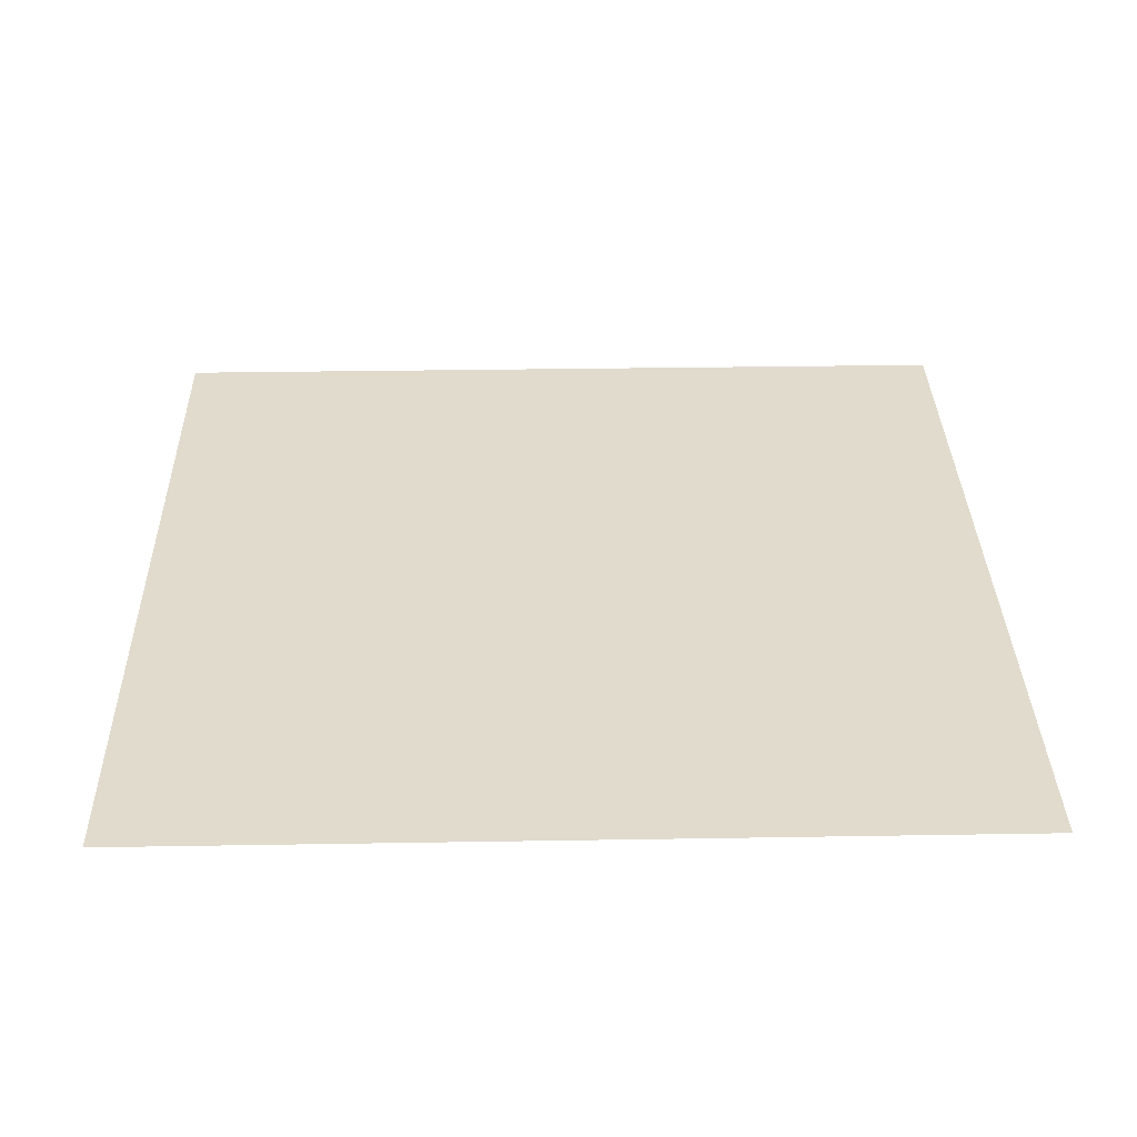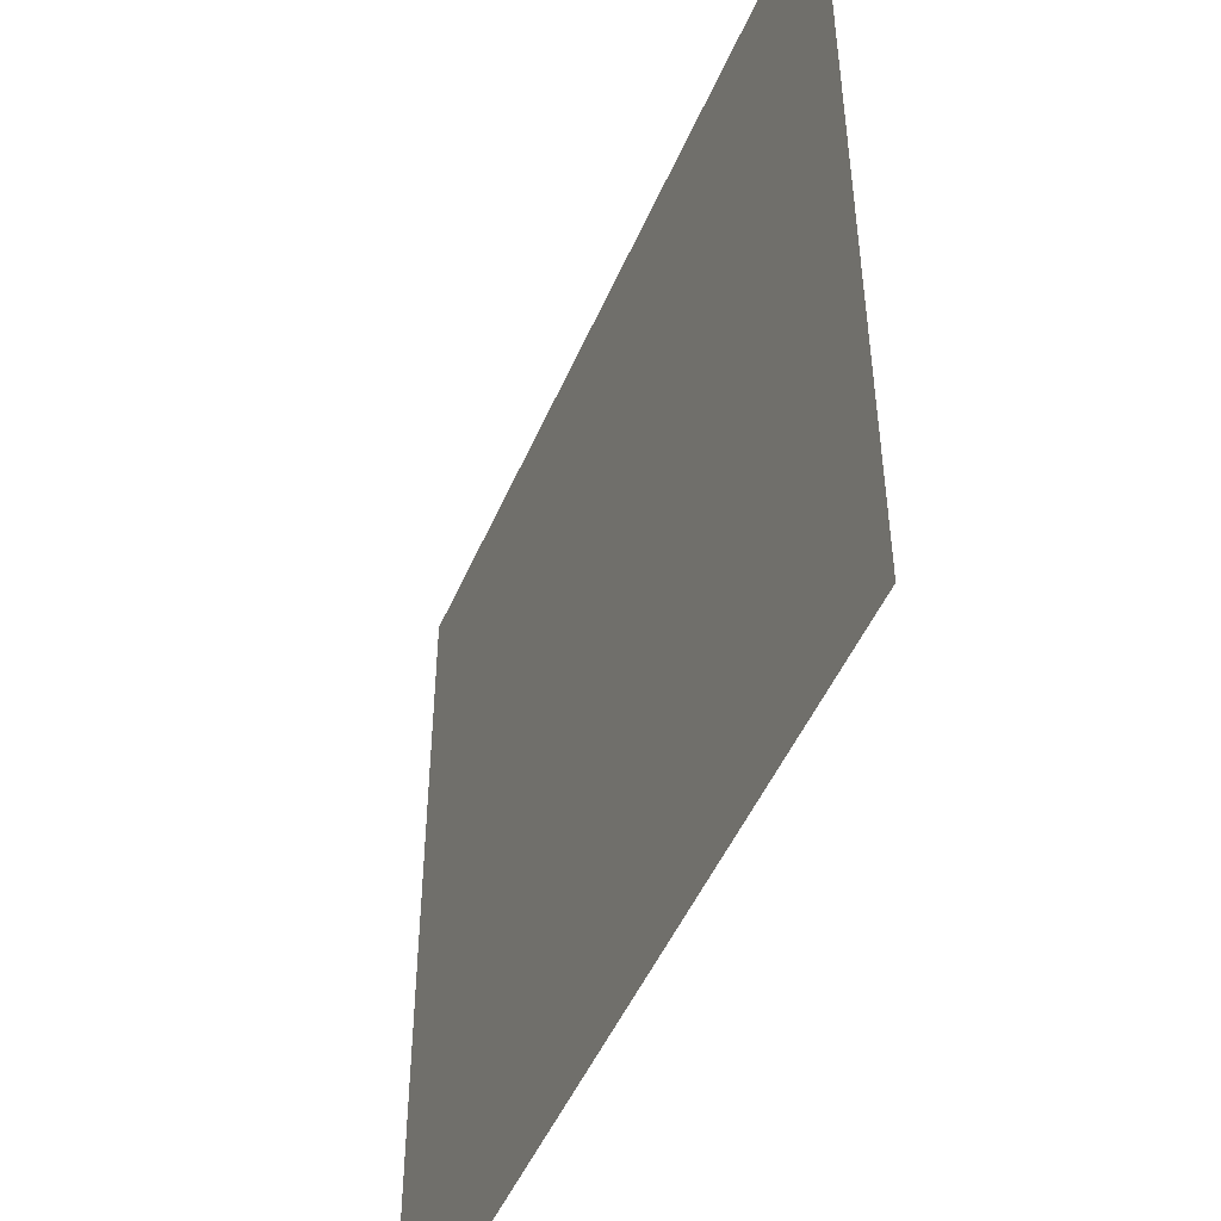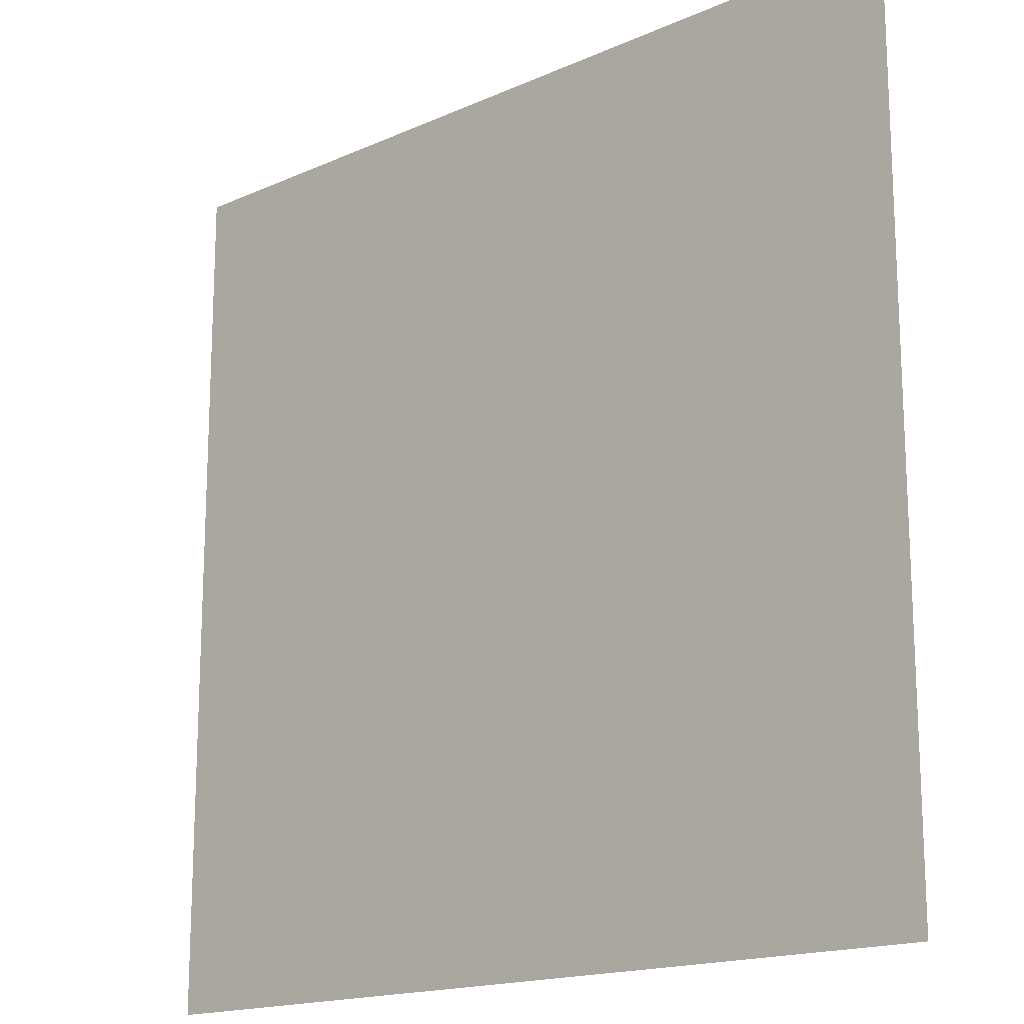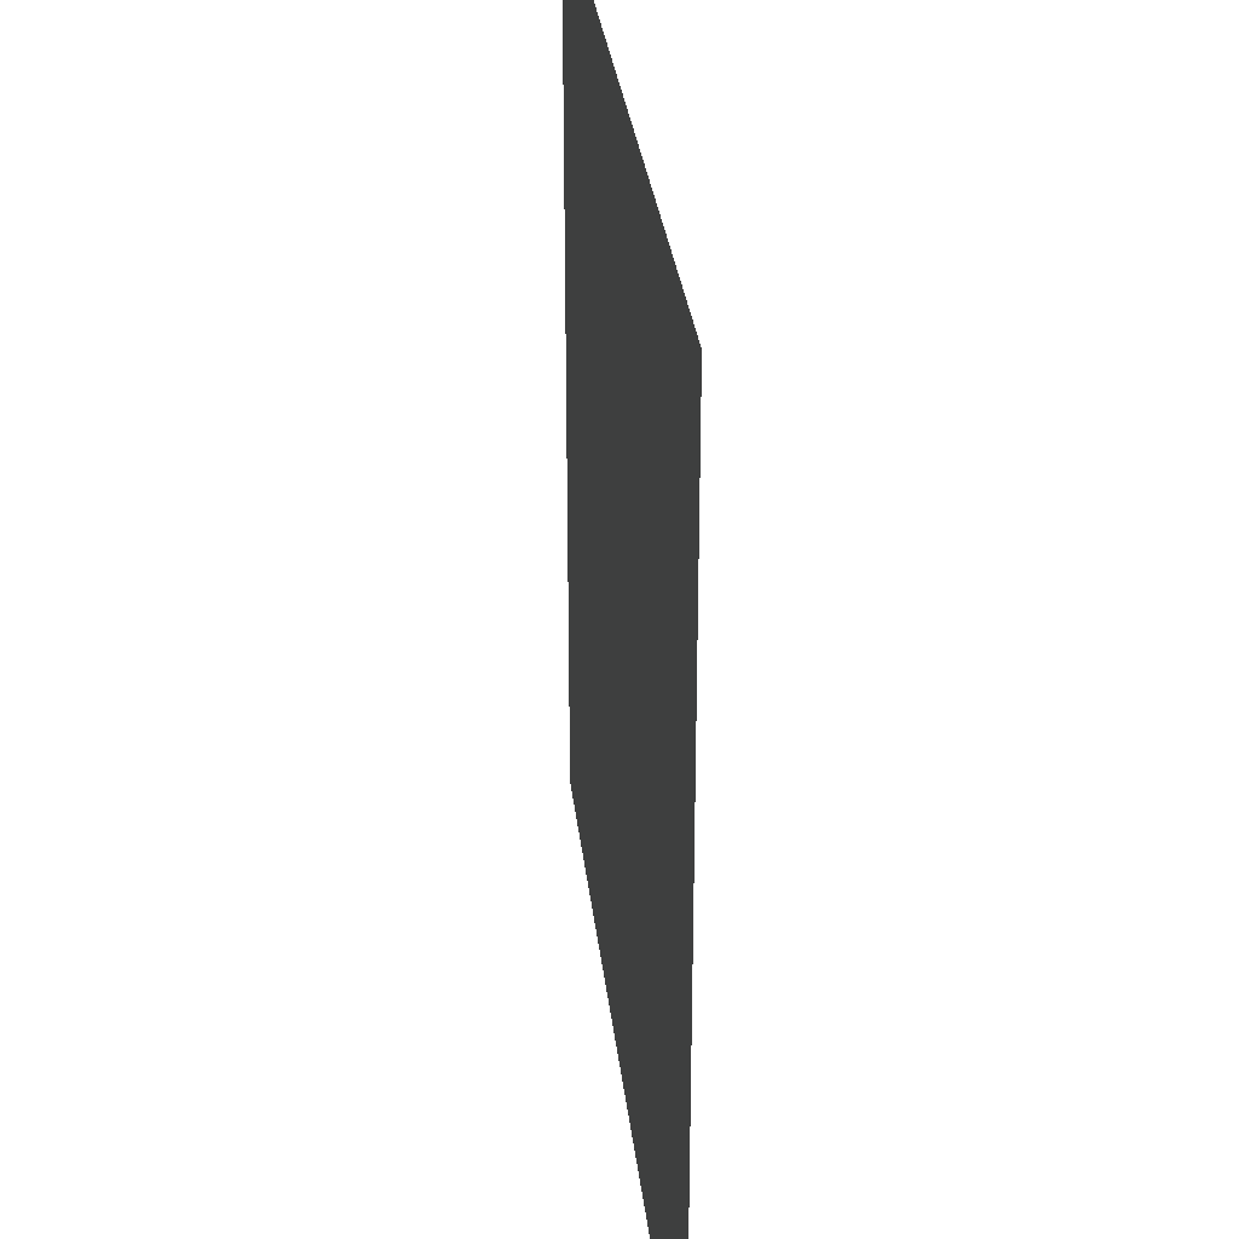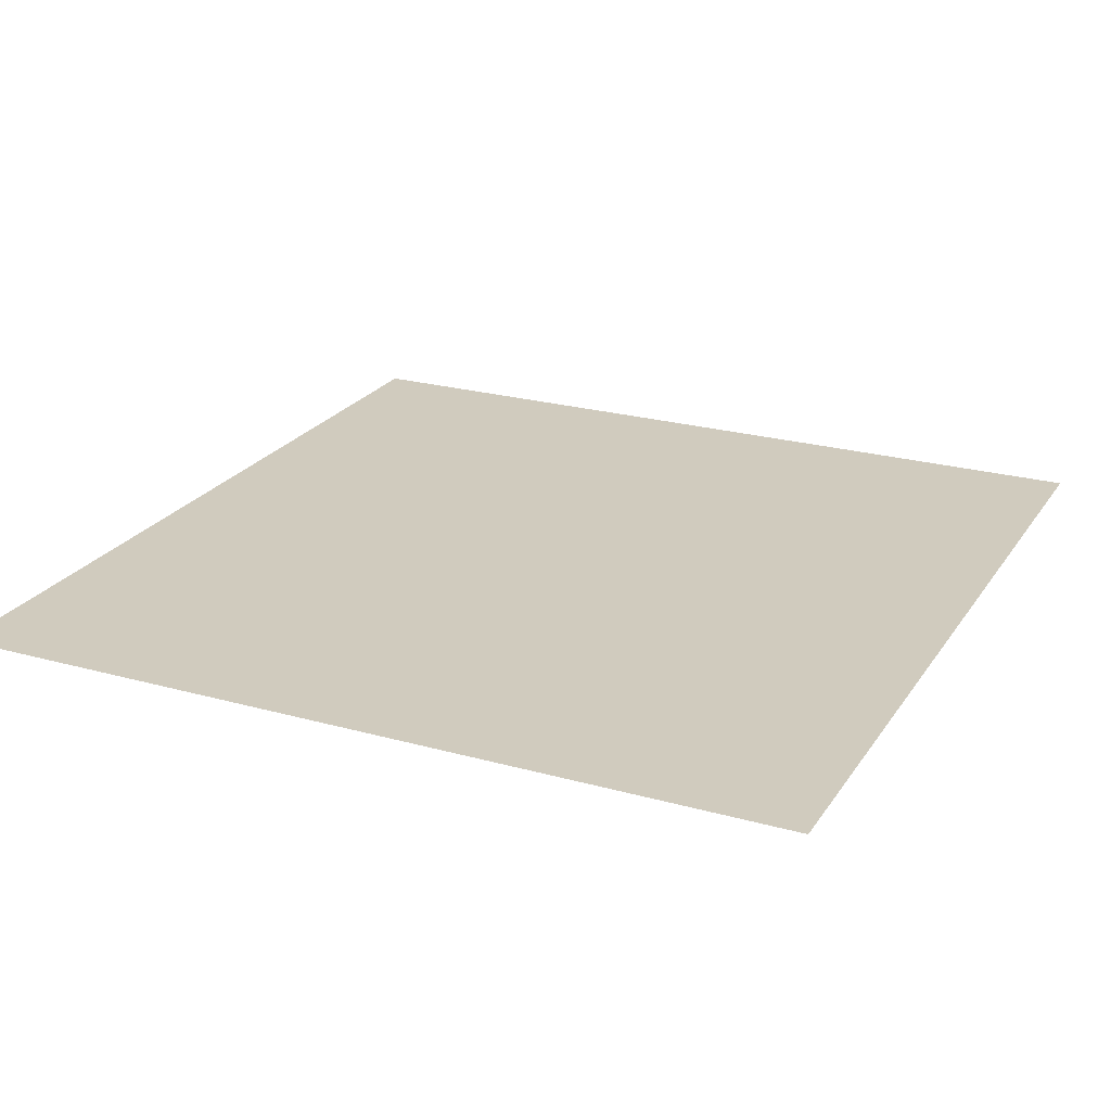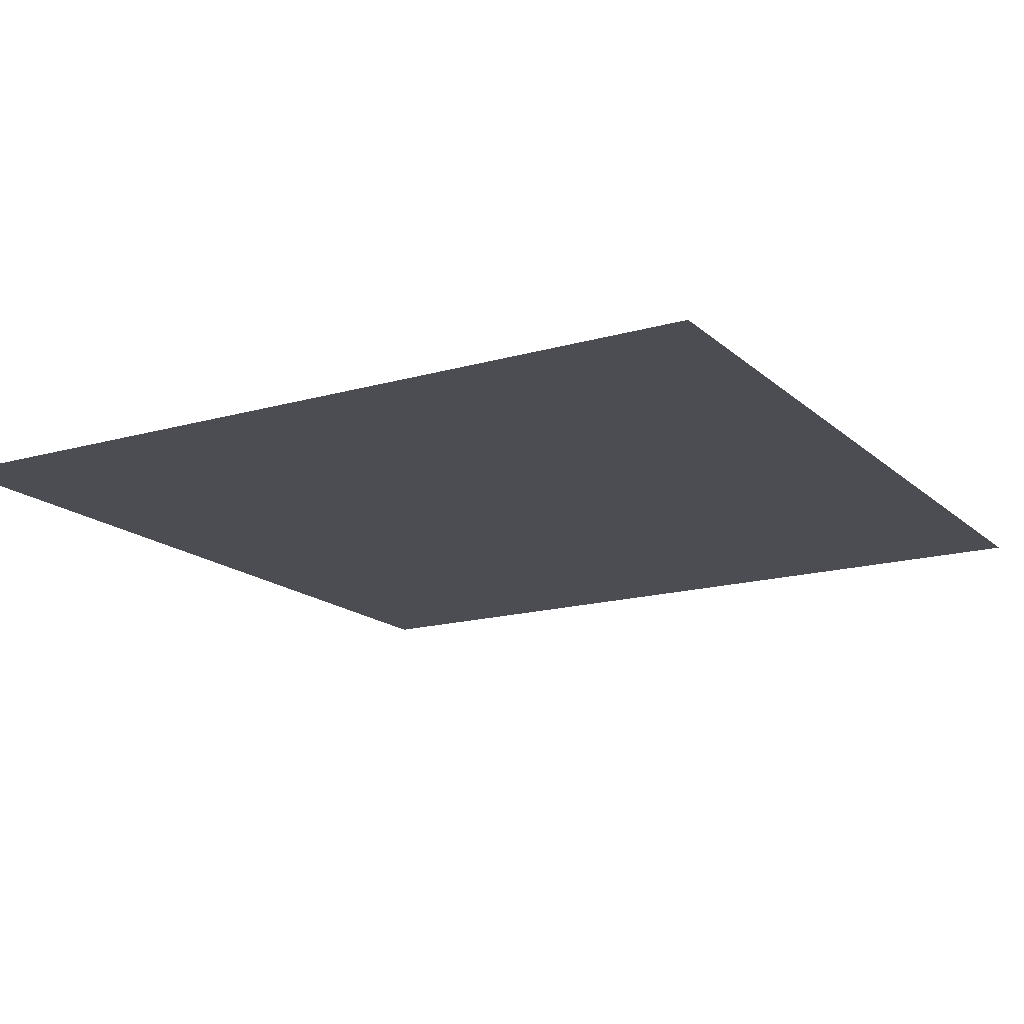
<metadata>
{"format":"obj","ext":"obj","renderer":"f3d","projection":"perspective","resolution":1024,"background":"white","views":[{"elev":33.3,"azim":-1.3,"up":"+Y"},{"elev":-48.9,"azim":67.3,"up":"+Z"},{"elev":-16.7,"azim":-137.9,"up":"+Z"},{"elev":30.4,"azim":-96.3,"up":"+Z"},{"elev":23.4,"azim":25.2,"up":"+Y"},{"elev":-16.4,"azim":120.5,"up":"+Y"}]}
</metadata>
<code>
o item/sliding_button/6
v -64 0 -64
v 64 0 -64
v 64 0 64
v -64 0 64
v -64 0 9
v 6 0 -15
v 64 0 -25
v -50 0 -19
v -14 0 0
v 10 0 20
v 51 0 46
v 28 0 12
v 11 0 -10
v -10 0 -36
v 32 0 -38
v 39 0 -14
v -45 0 -19
v -9 0 -33
v 9 0 -8
v -13 0 0
v -11 0 -19
v -23 0 -20
v -10 0 2
v 11 0 -8
v 42 0 38
v 7 0 1
v 12 0 1
v 31 0 -35
v 36 0 -16
v 12 0 -11
v -7 0 -34
v -31 0 5
v -49 0 -2
v -31 0 17
v -45 0 7
v -49 0 -17
v -17 0 0
v -31 0 4
v -49 0 -3
v -40 0 -10
v -45 0 -10
v 56 0 -20
v 57 0 -9
v 54 0 -19
v 54 0 -12
v 35 0 -34
v 24 0 -26
v 17 0 -30
v 49 0 -17
v -64 0 34
v 6 0 6
v 64 0 -7
v -19 0 -44
v -14 0 -35
v -15 0 -34
v -20 0 -41
v -23 0 -46
v -17 0 -48
v -20 0 -48
v -24 0 -42
v -46 0 -33
v -46 0 -35
v -50 0 -34
v -48 0 -38
v -55 0 -27
v -49 0 -30
v -45 0 -23
v -46 0 -31
v -44 0 -23
v -53 0 -32
v -34 0 -28
v -32 0 -32
v -26 0 -32
v -26 0 -30
v -34 0 -26
v -17 0 -49
v -14 0 -52
v -13 0 -47
v -46 0 -1
v -31 0 6
v -32 0 15
v -44 0 6
v -44 0 1
f 1 2 3
f 1 3 4
f 5 6 7
f 5 7 3
f 5 3 4
f 8 9 10
f 8 10 11
f 8 11 12
f 8 12 13
f 8 13 14
f 15 16 13
f 15 13 14
f 17 18 19
f 17 19 20
f 21 18 19
f 18 21 22
f 18 22 17
f 23 24 25
f 23 24 26
f 26 24 27
f 27 24 25
f 28 29 30
f 28 30 31
f 8 9 32
f 8 32 33
f 33 32 34
f 33 34 35
f 36 37 38
f 36 38 39
f 40 36 37
f 36 40 41
f 36 41 39
f 42 43 16
f 42 16 15
f 44 45 16
f 44 16 46
f 47 28 29
f 28 47 48
f 28 48 31
f 46 44 49
f 49 44 45
f 50 51 52
f 50 52 3
f 50 3 4
f 53 54 55
f 53 55 56
f 53 56 57
f 53 57 58
f 58 57 59
f 57 56 60
f 57 60 61
f 57 61 62
f 62 61 63
f 62 63 64
f 8 65 66
f 8 66 67
f 67 66 68
f 67 68 69
f 65 70 63
f 65 63 66
f 66 63 68
f 68 63 61
f 71 72 73
f 71 73 74
f 71 74 75
f 53 76 77
f 53 77 78
f 53 78 54
f 54 78 14
f 79 80 81
f 79 81 82
f 80 83 79
f 79 83 82

</code>
